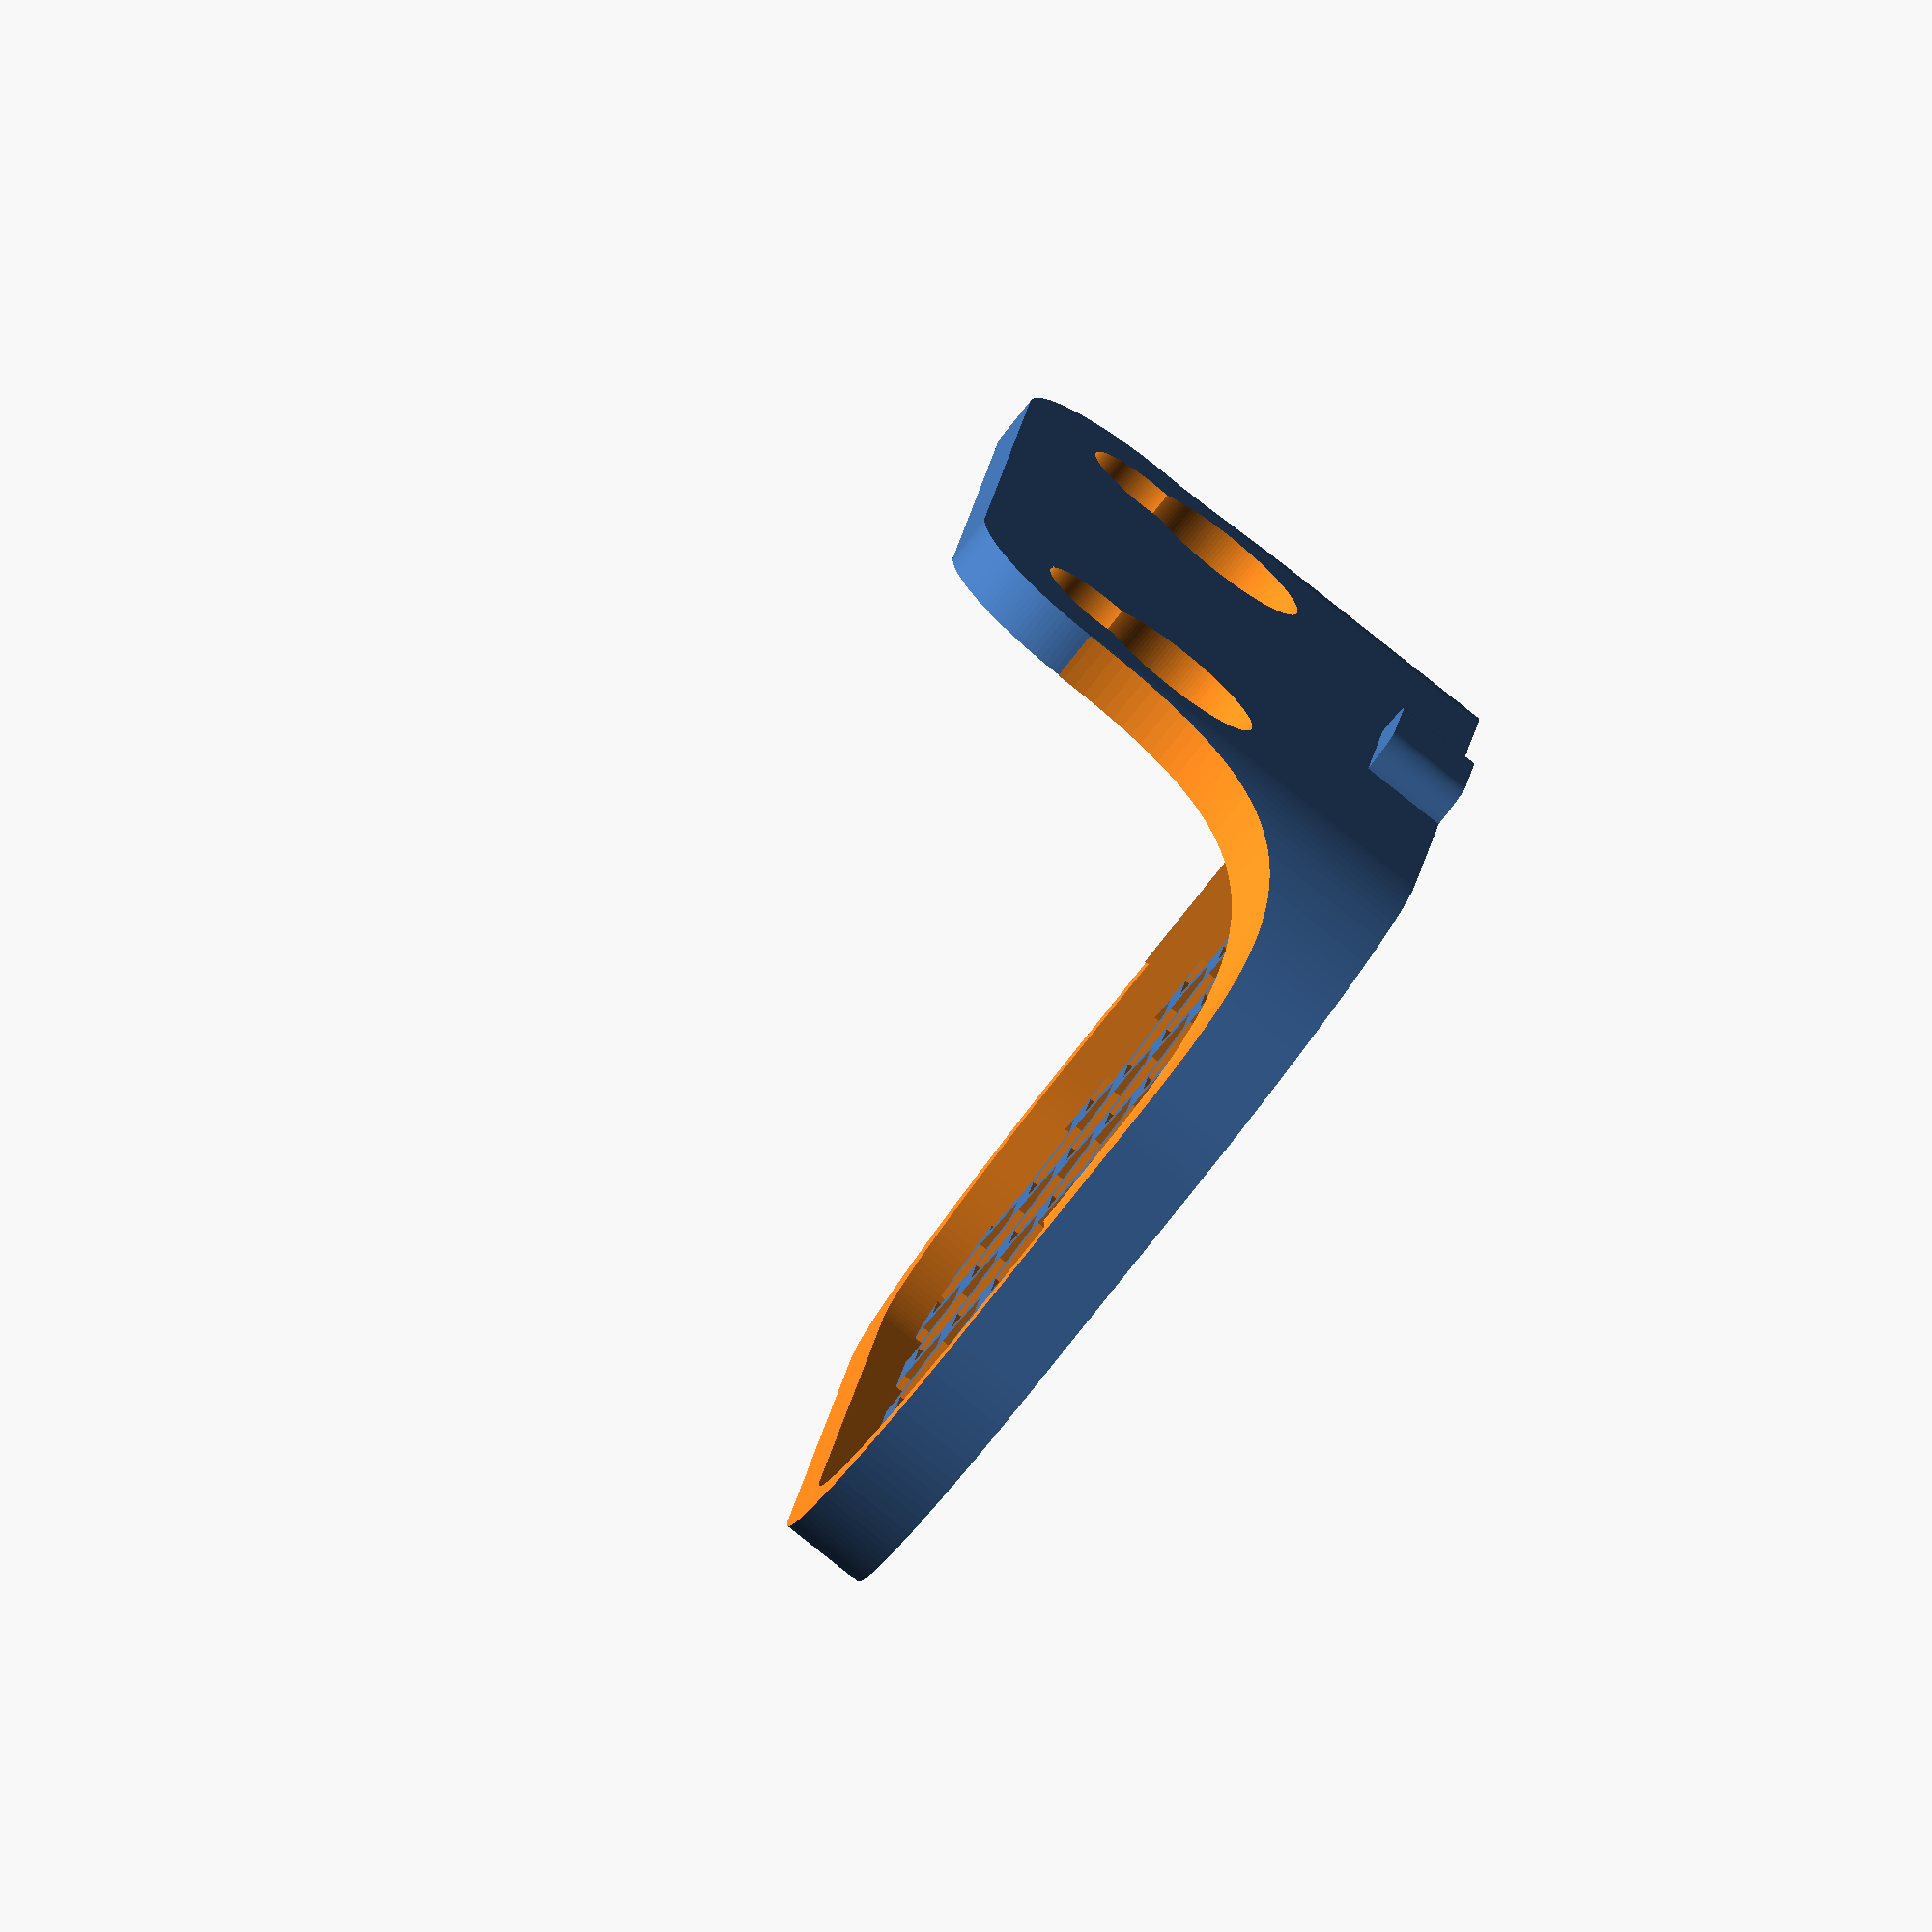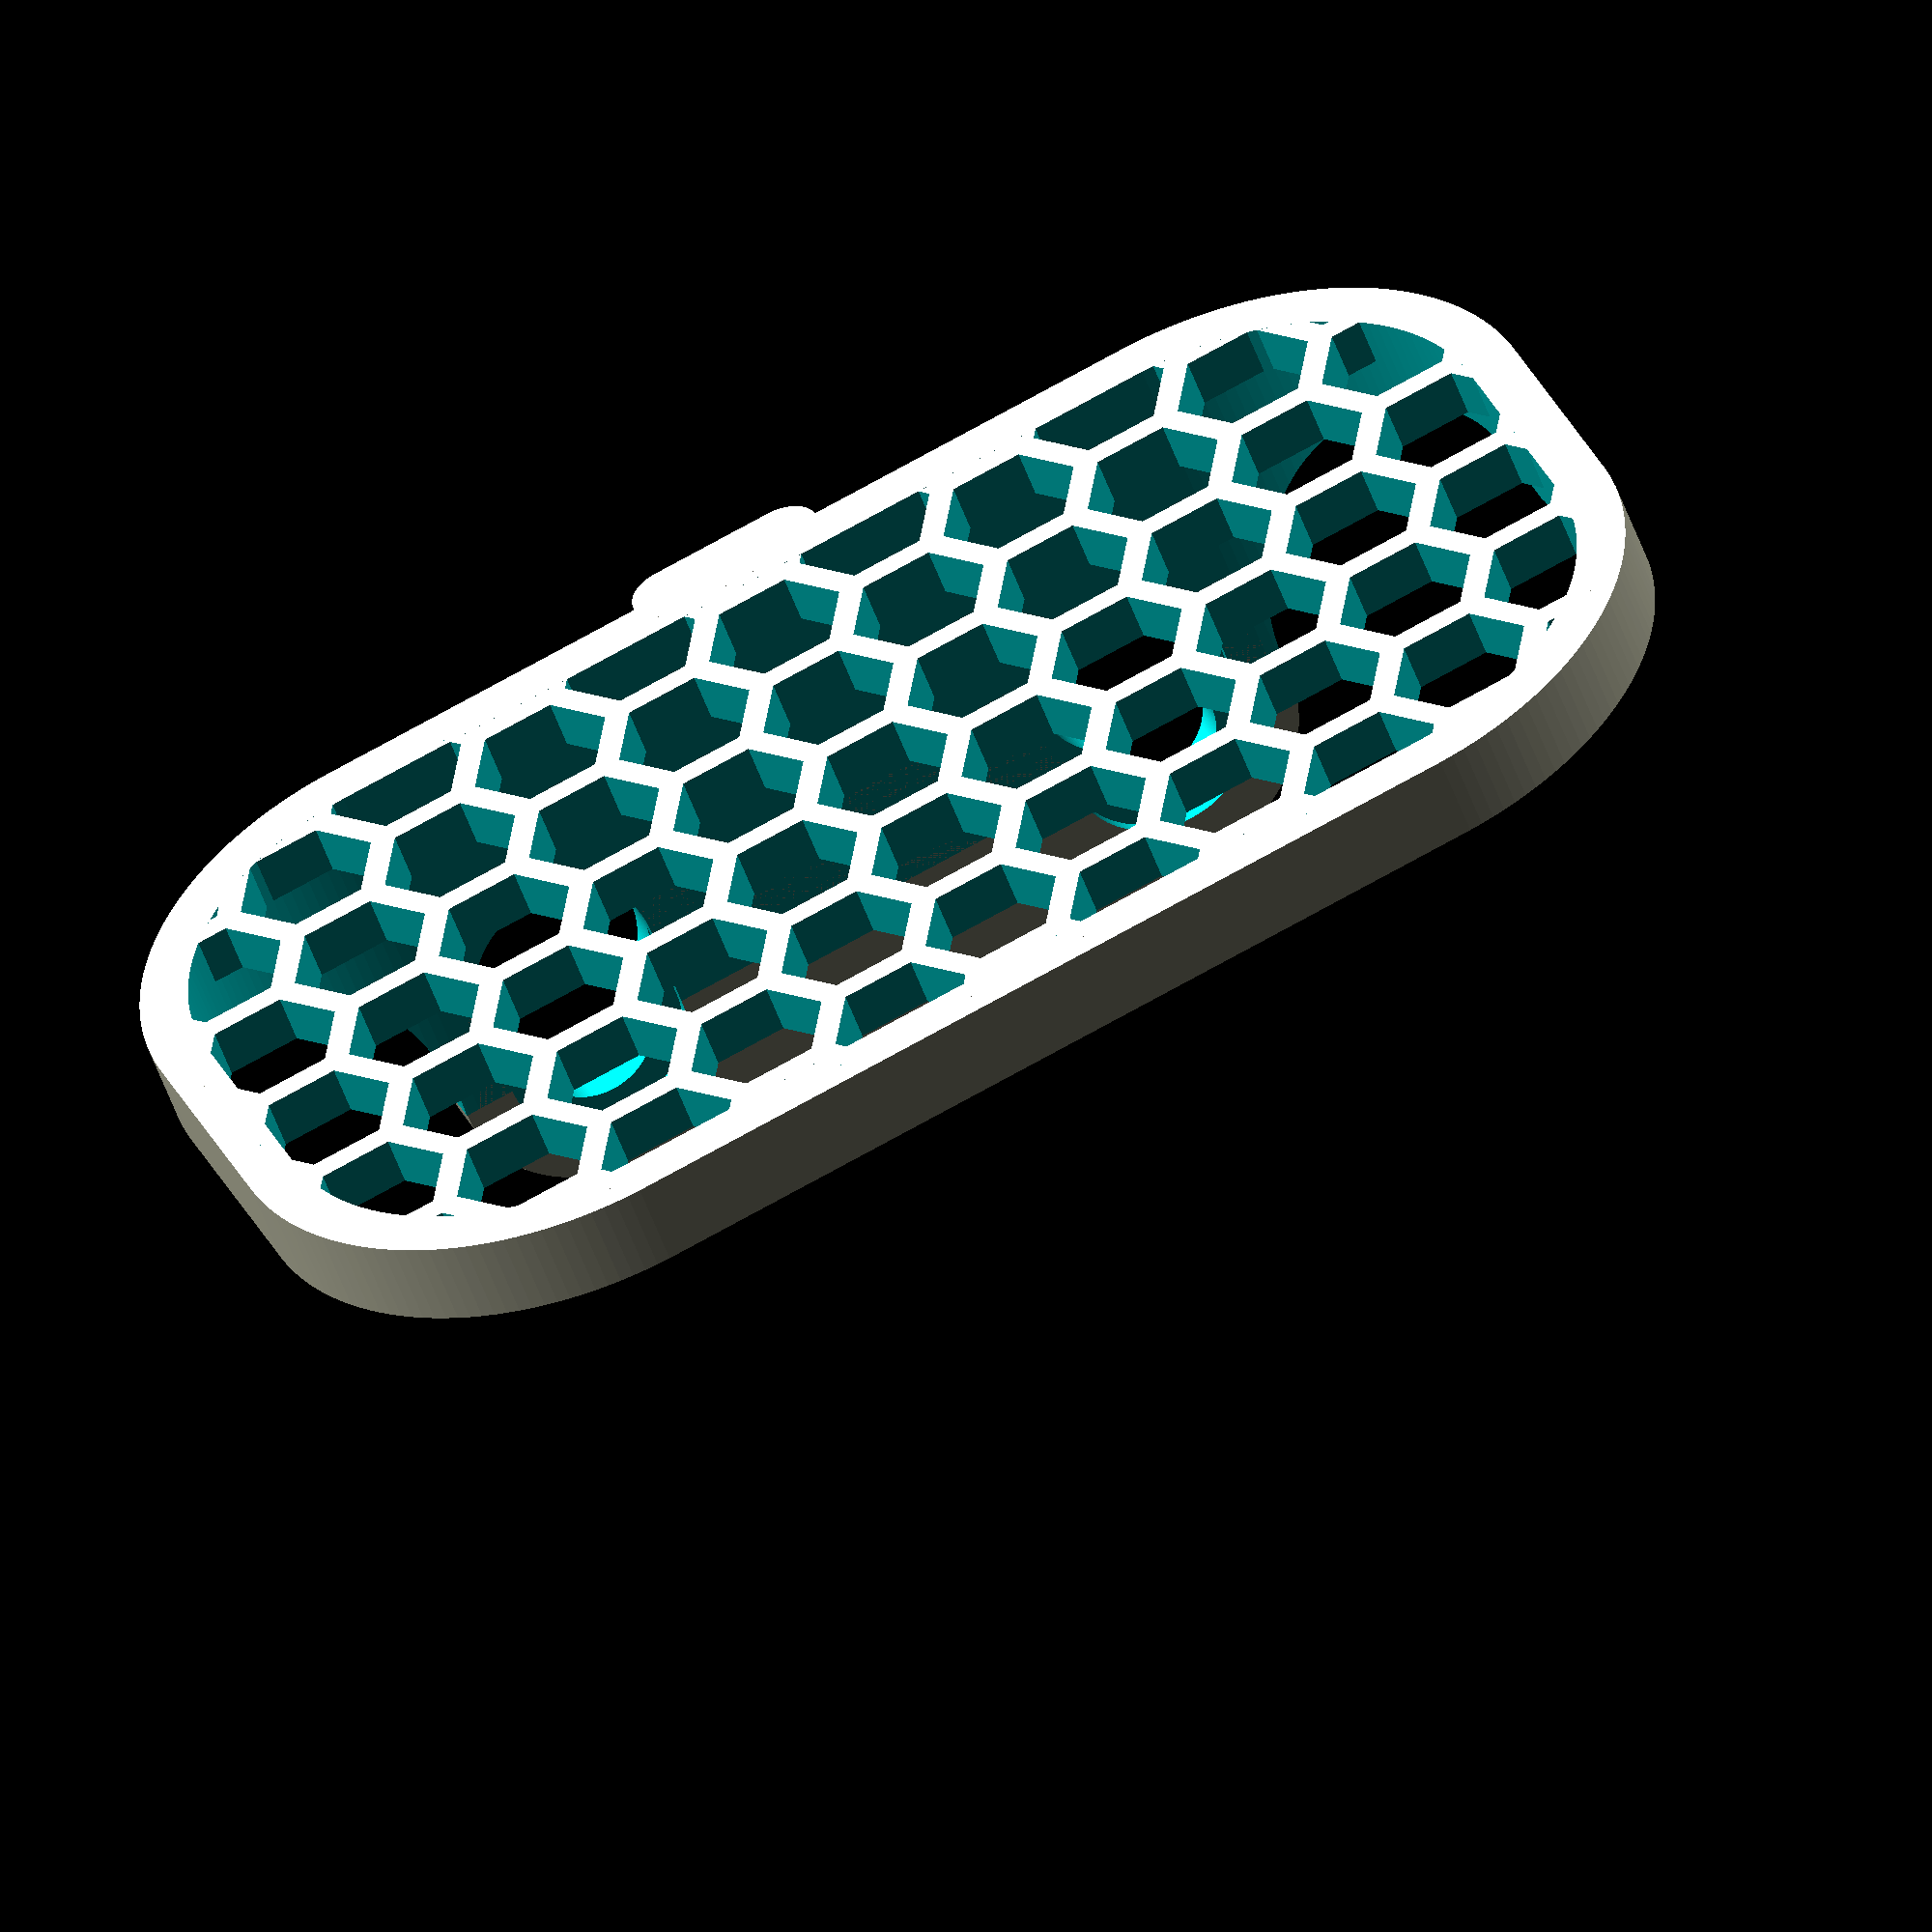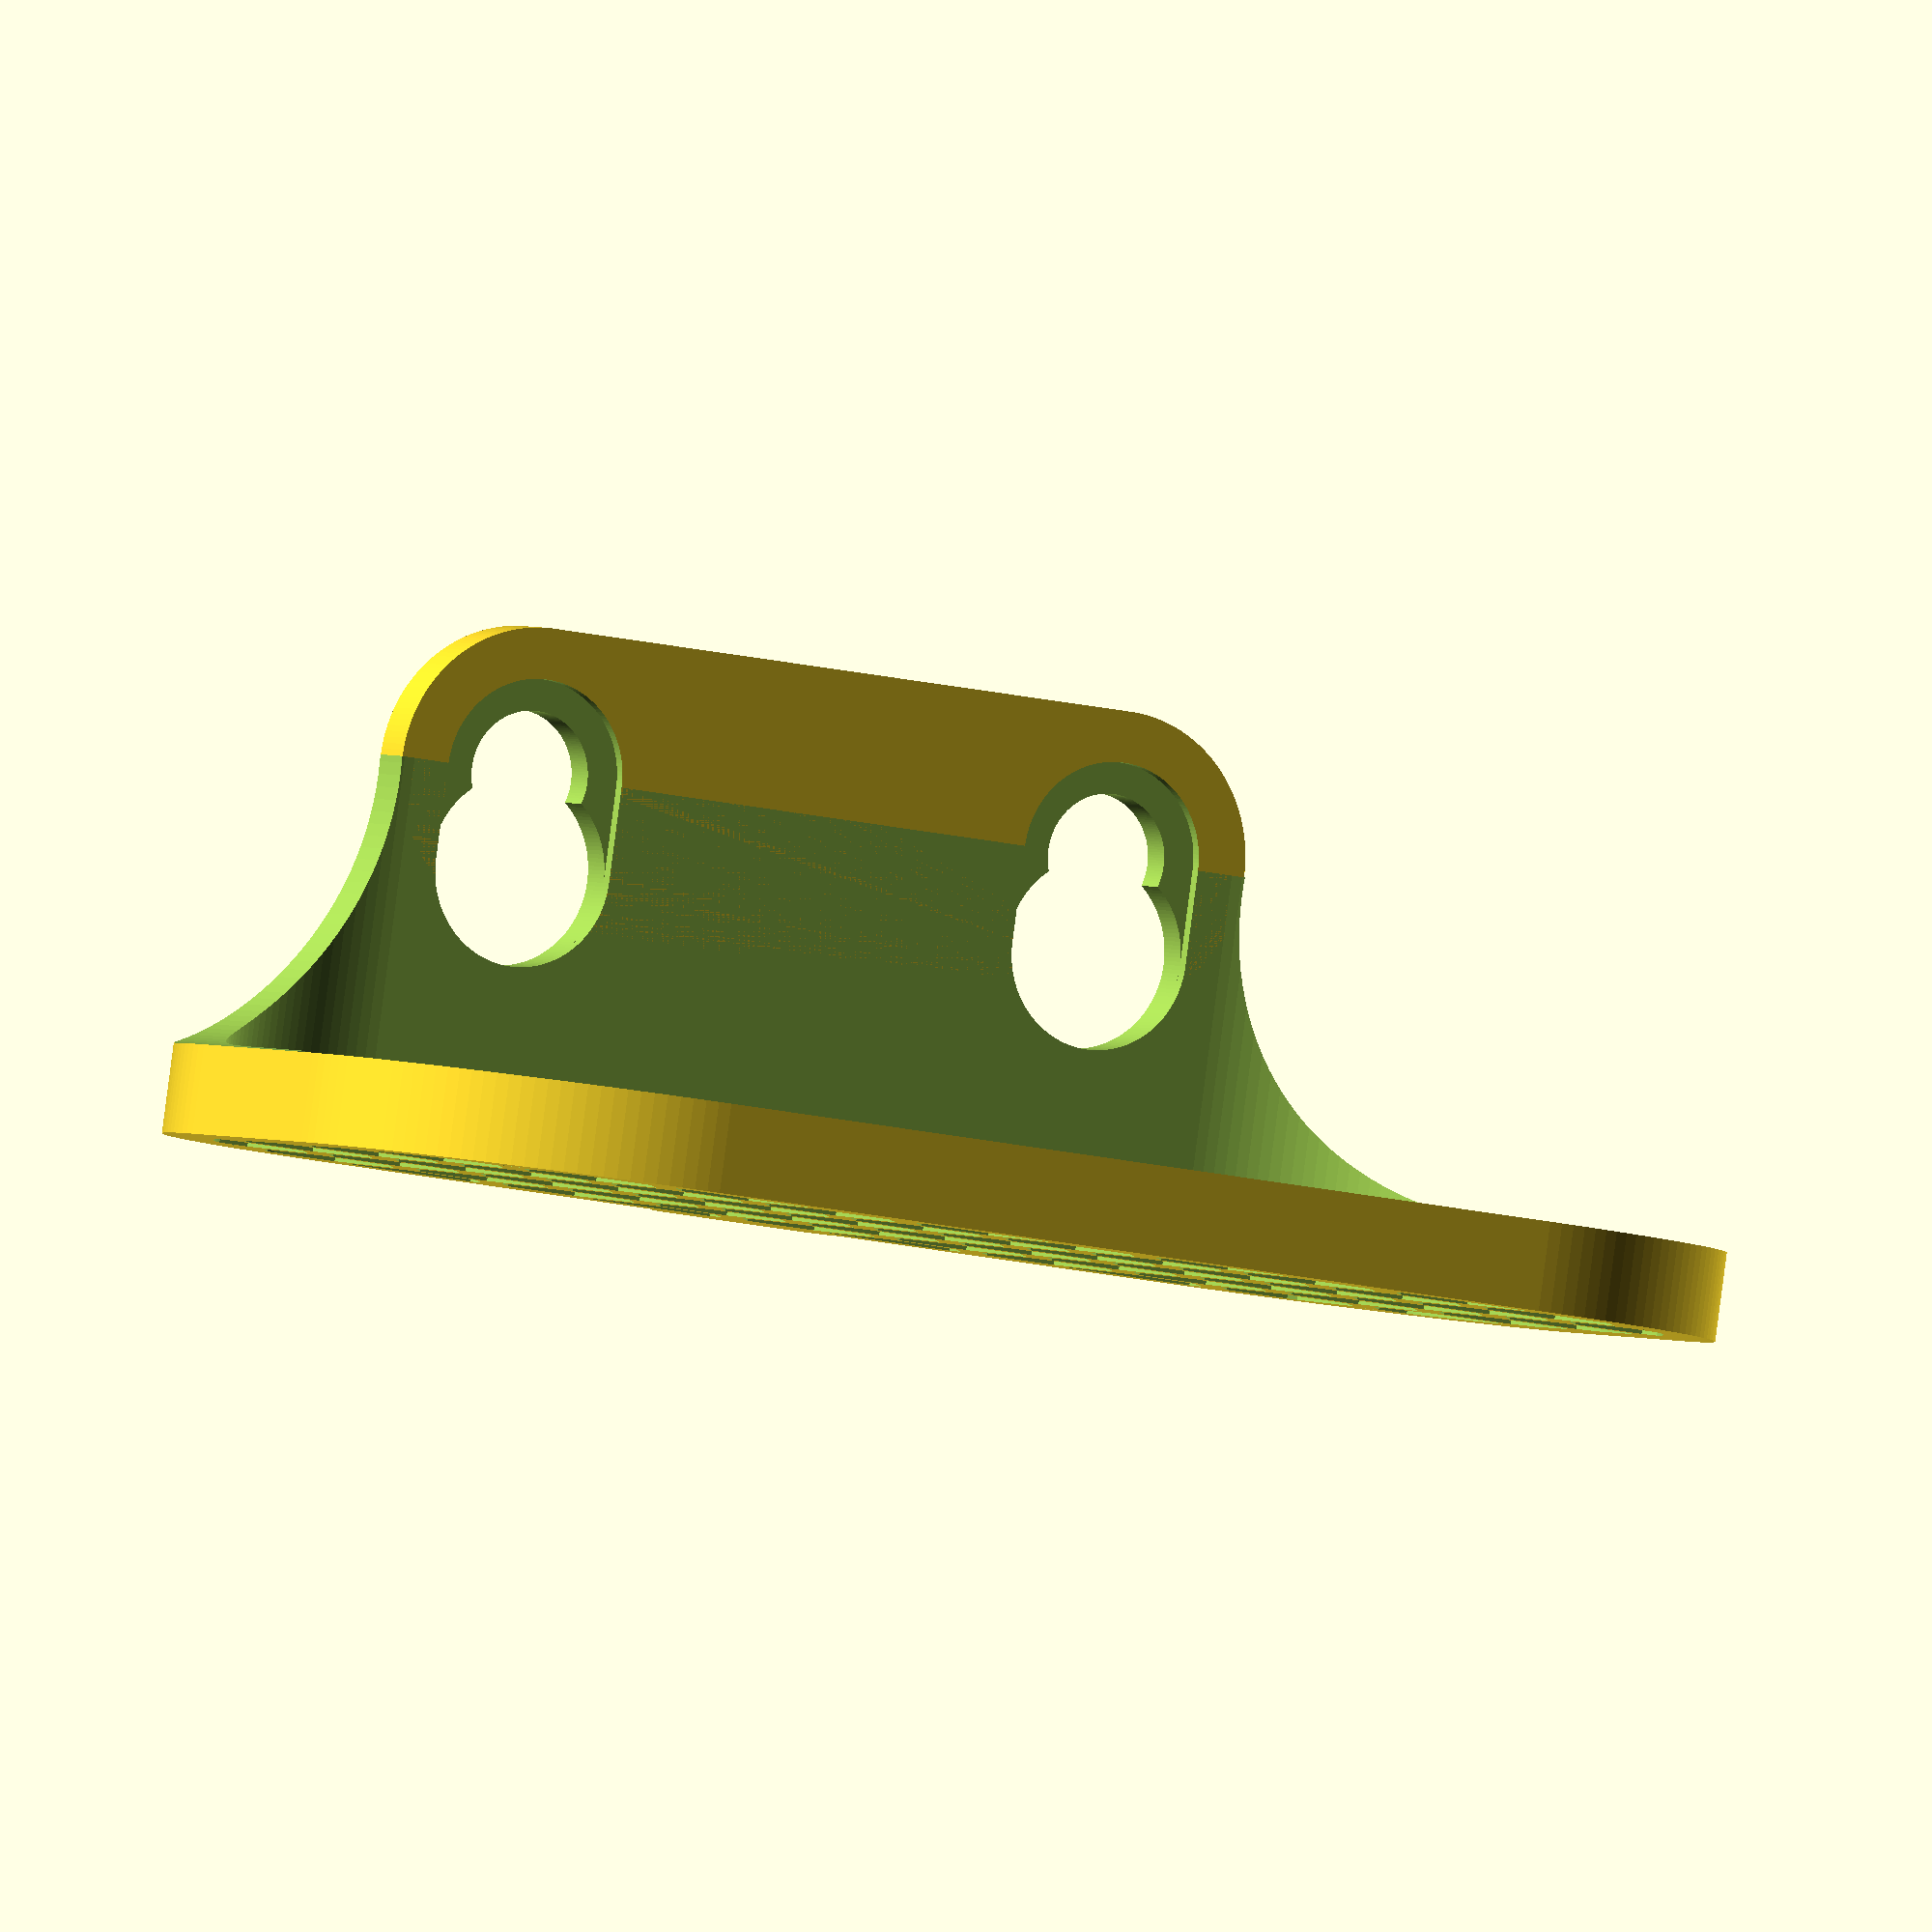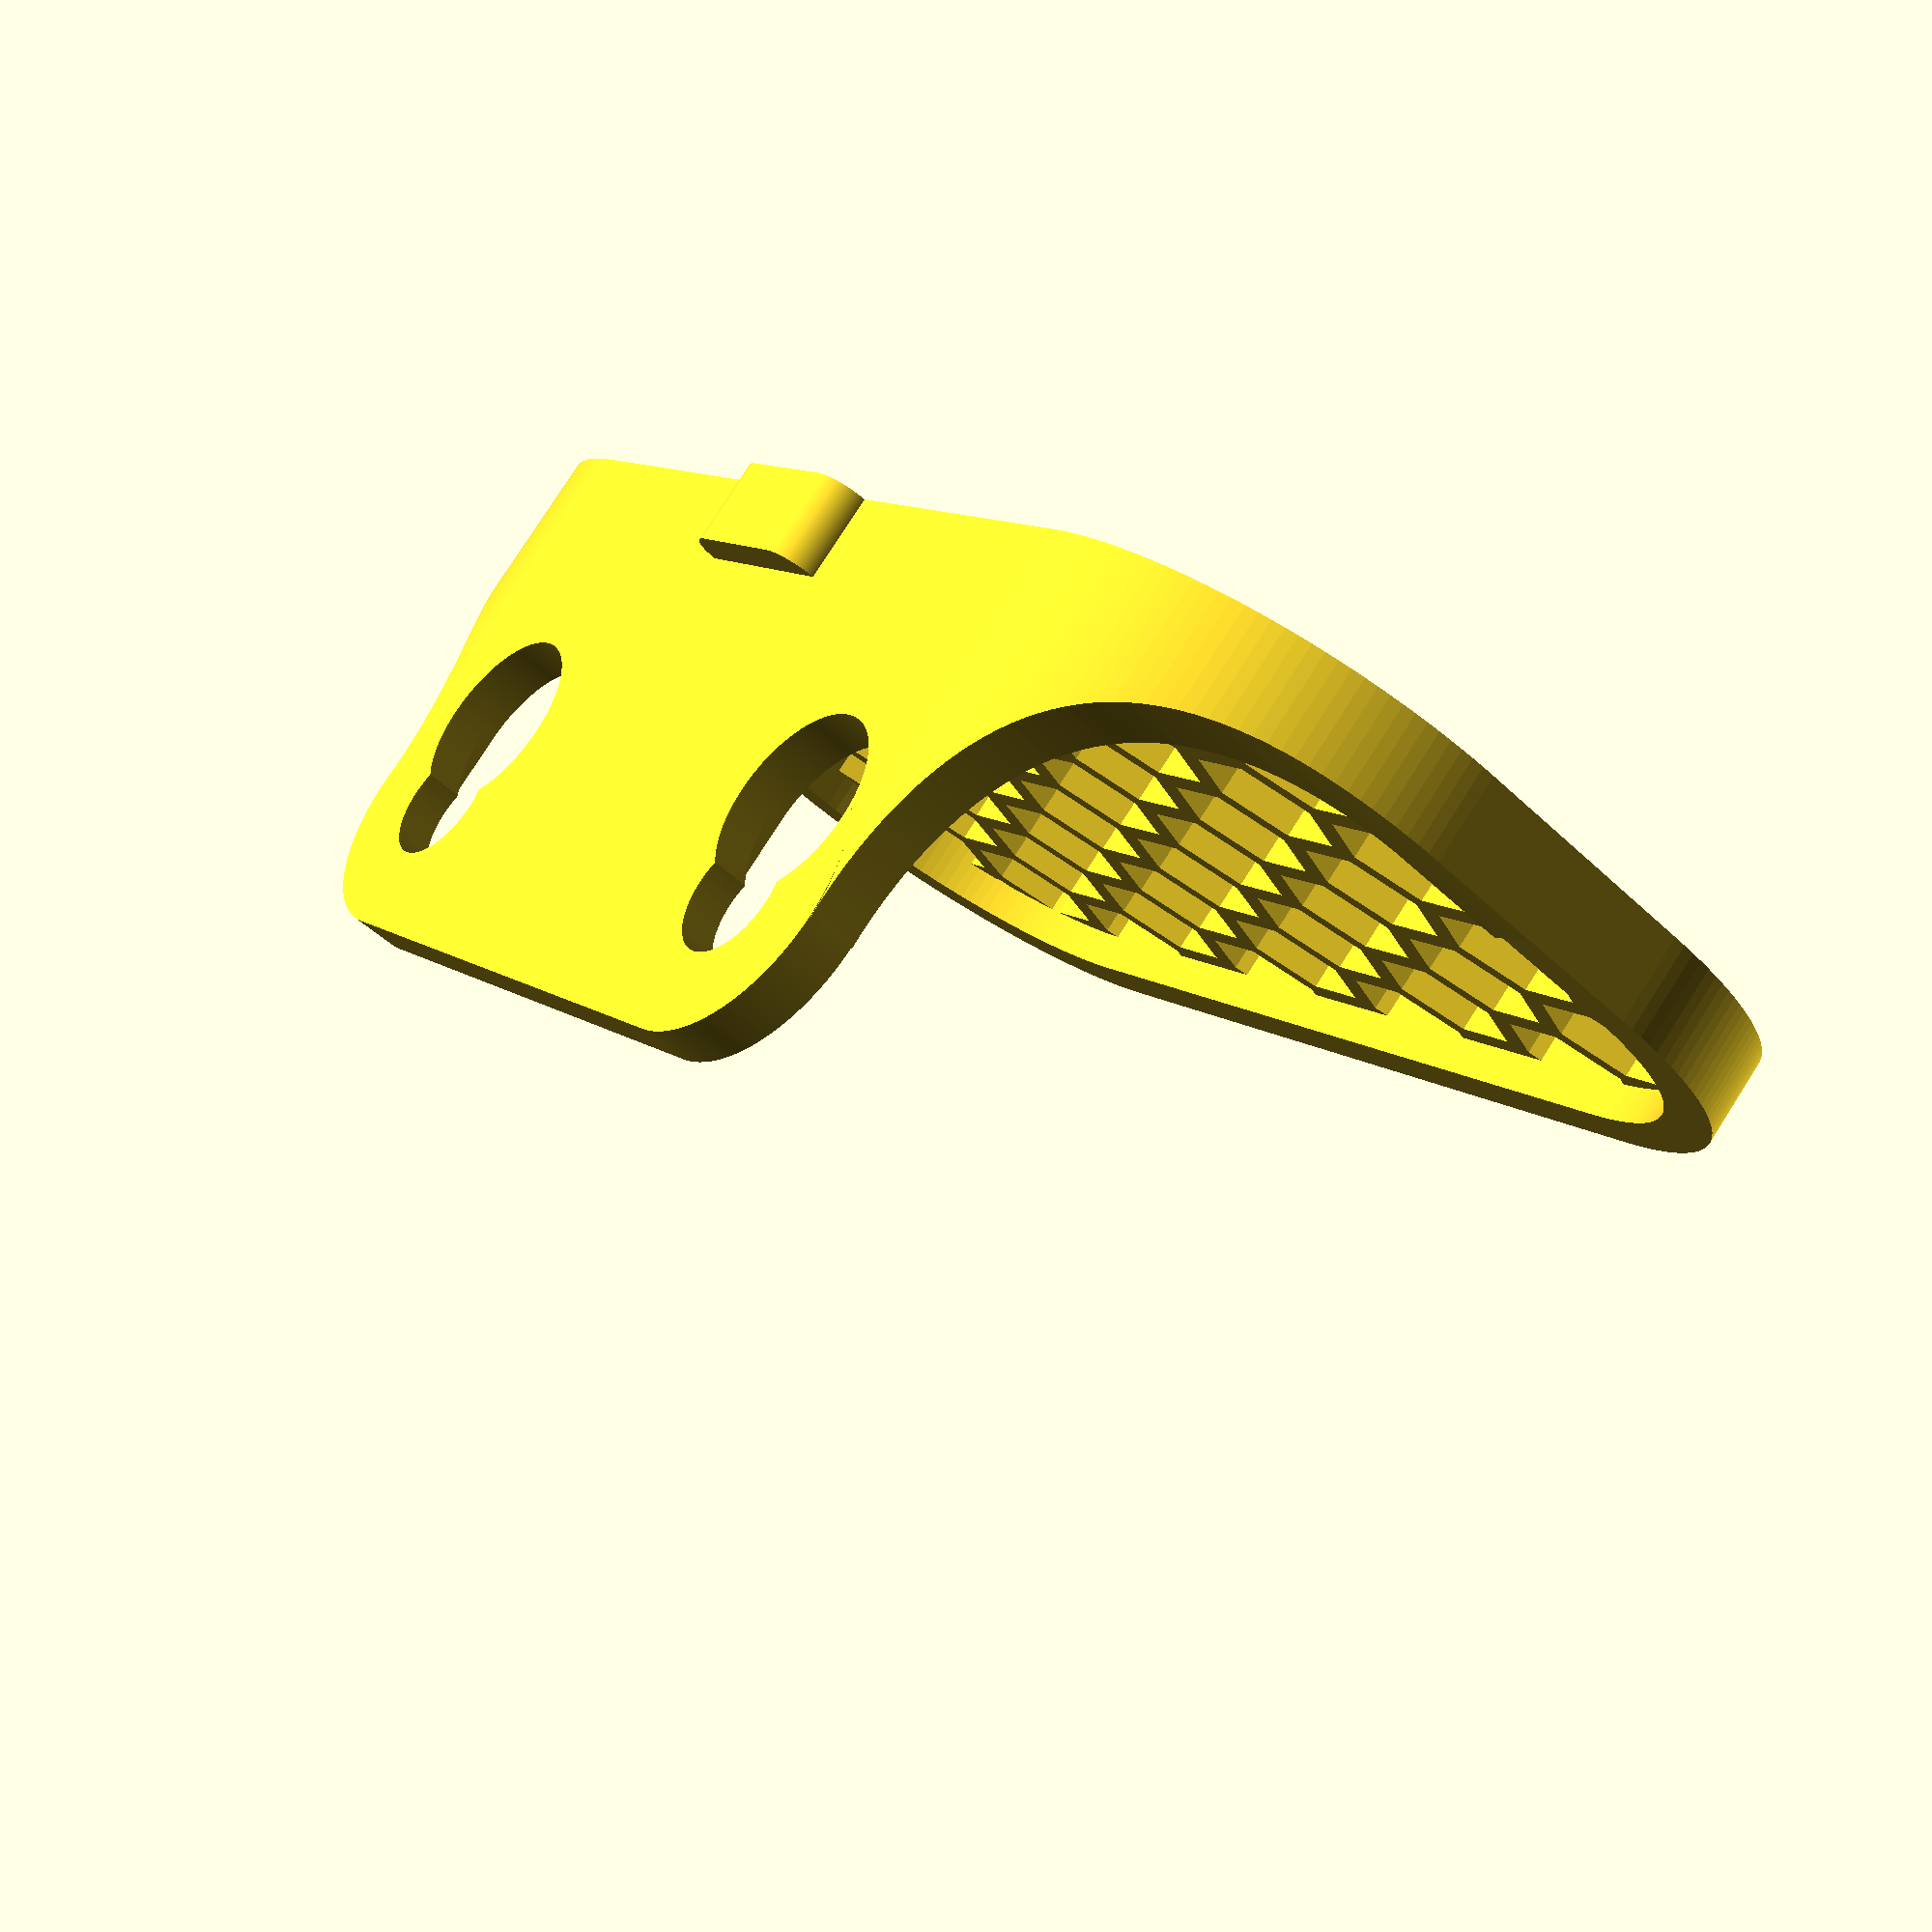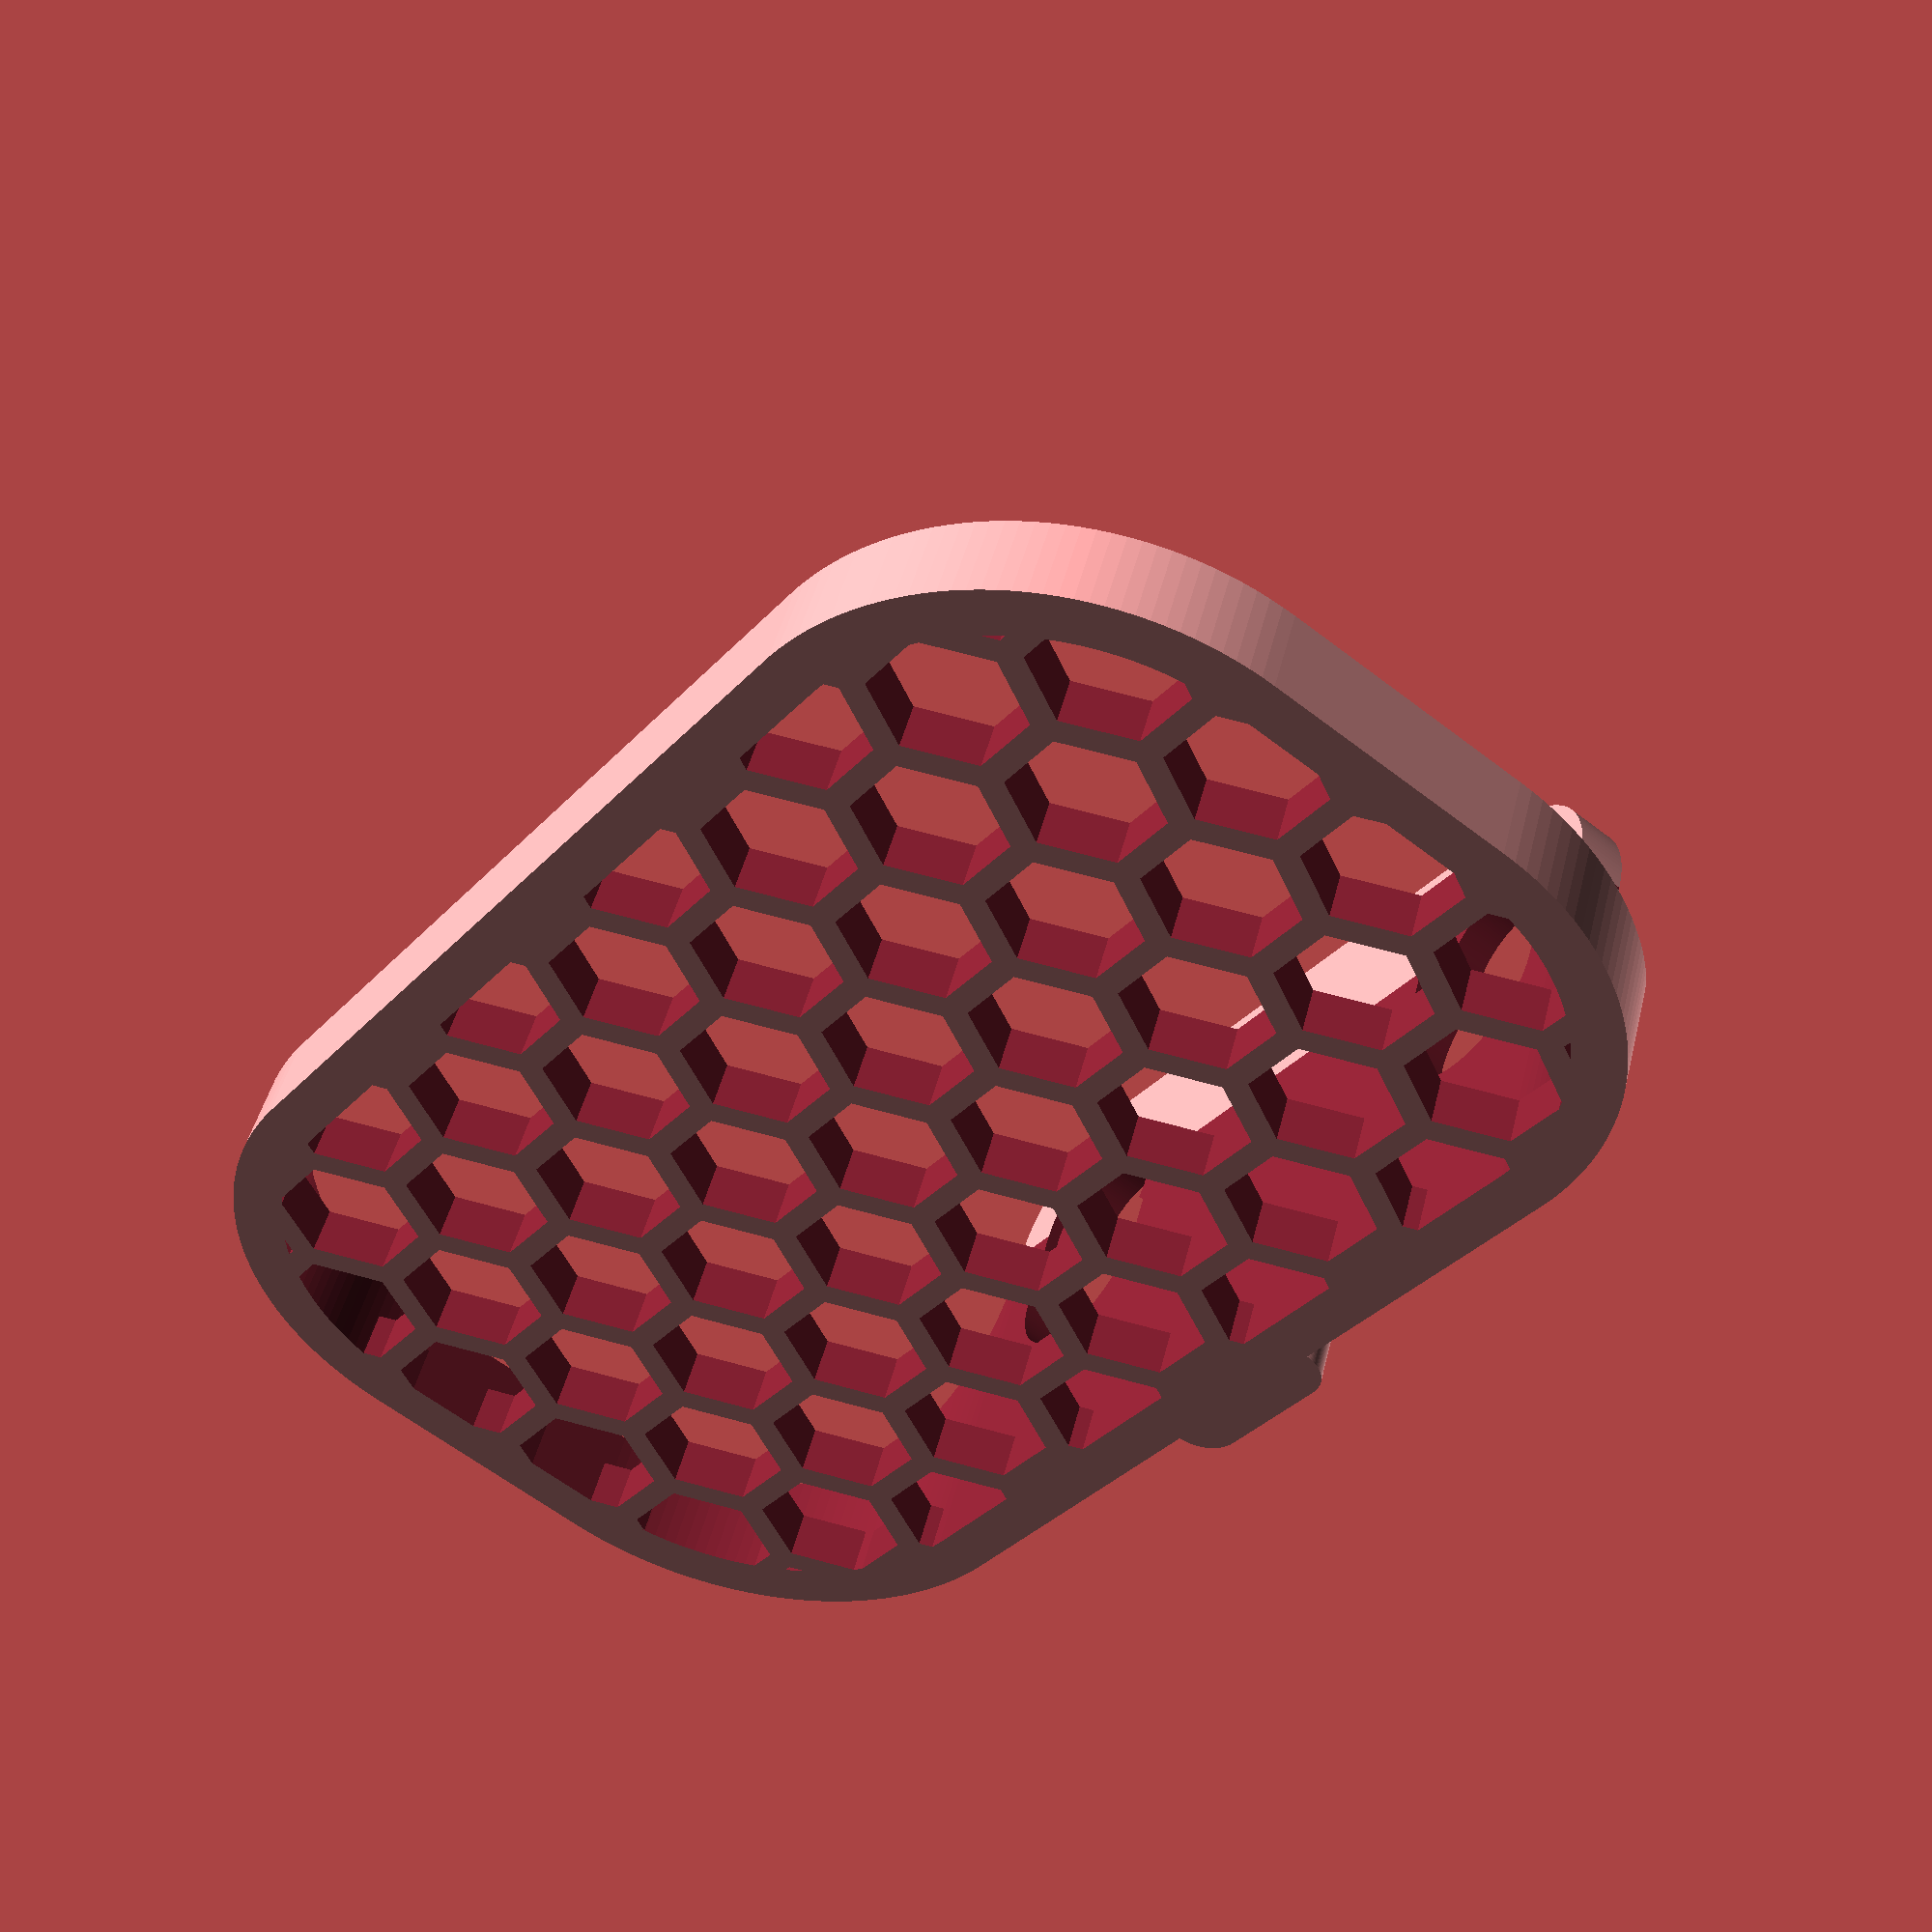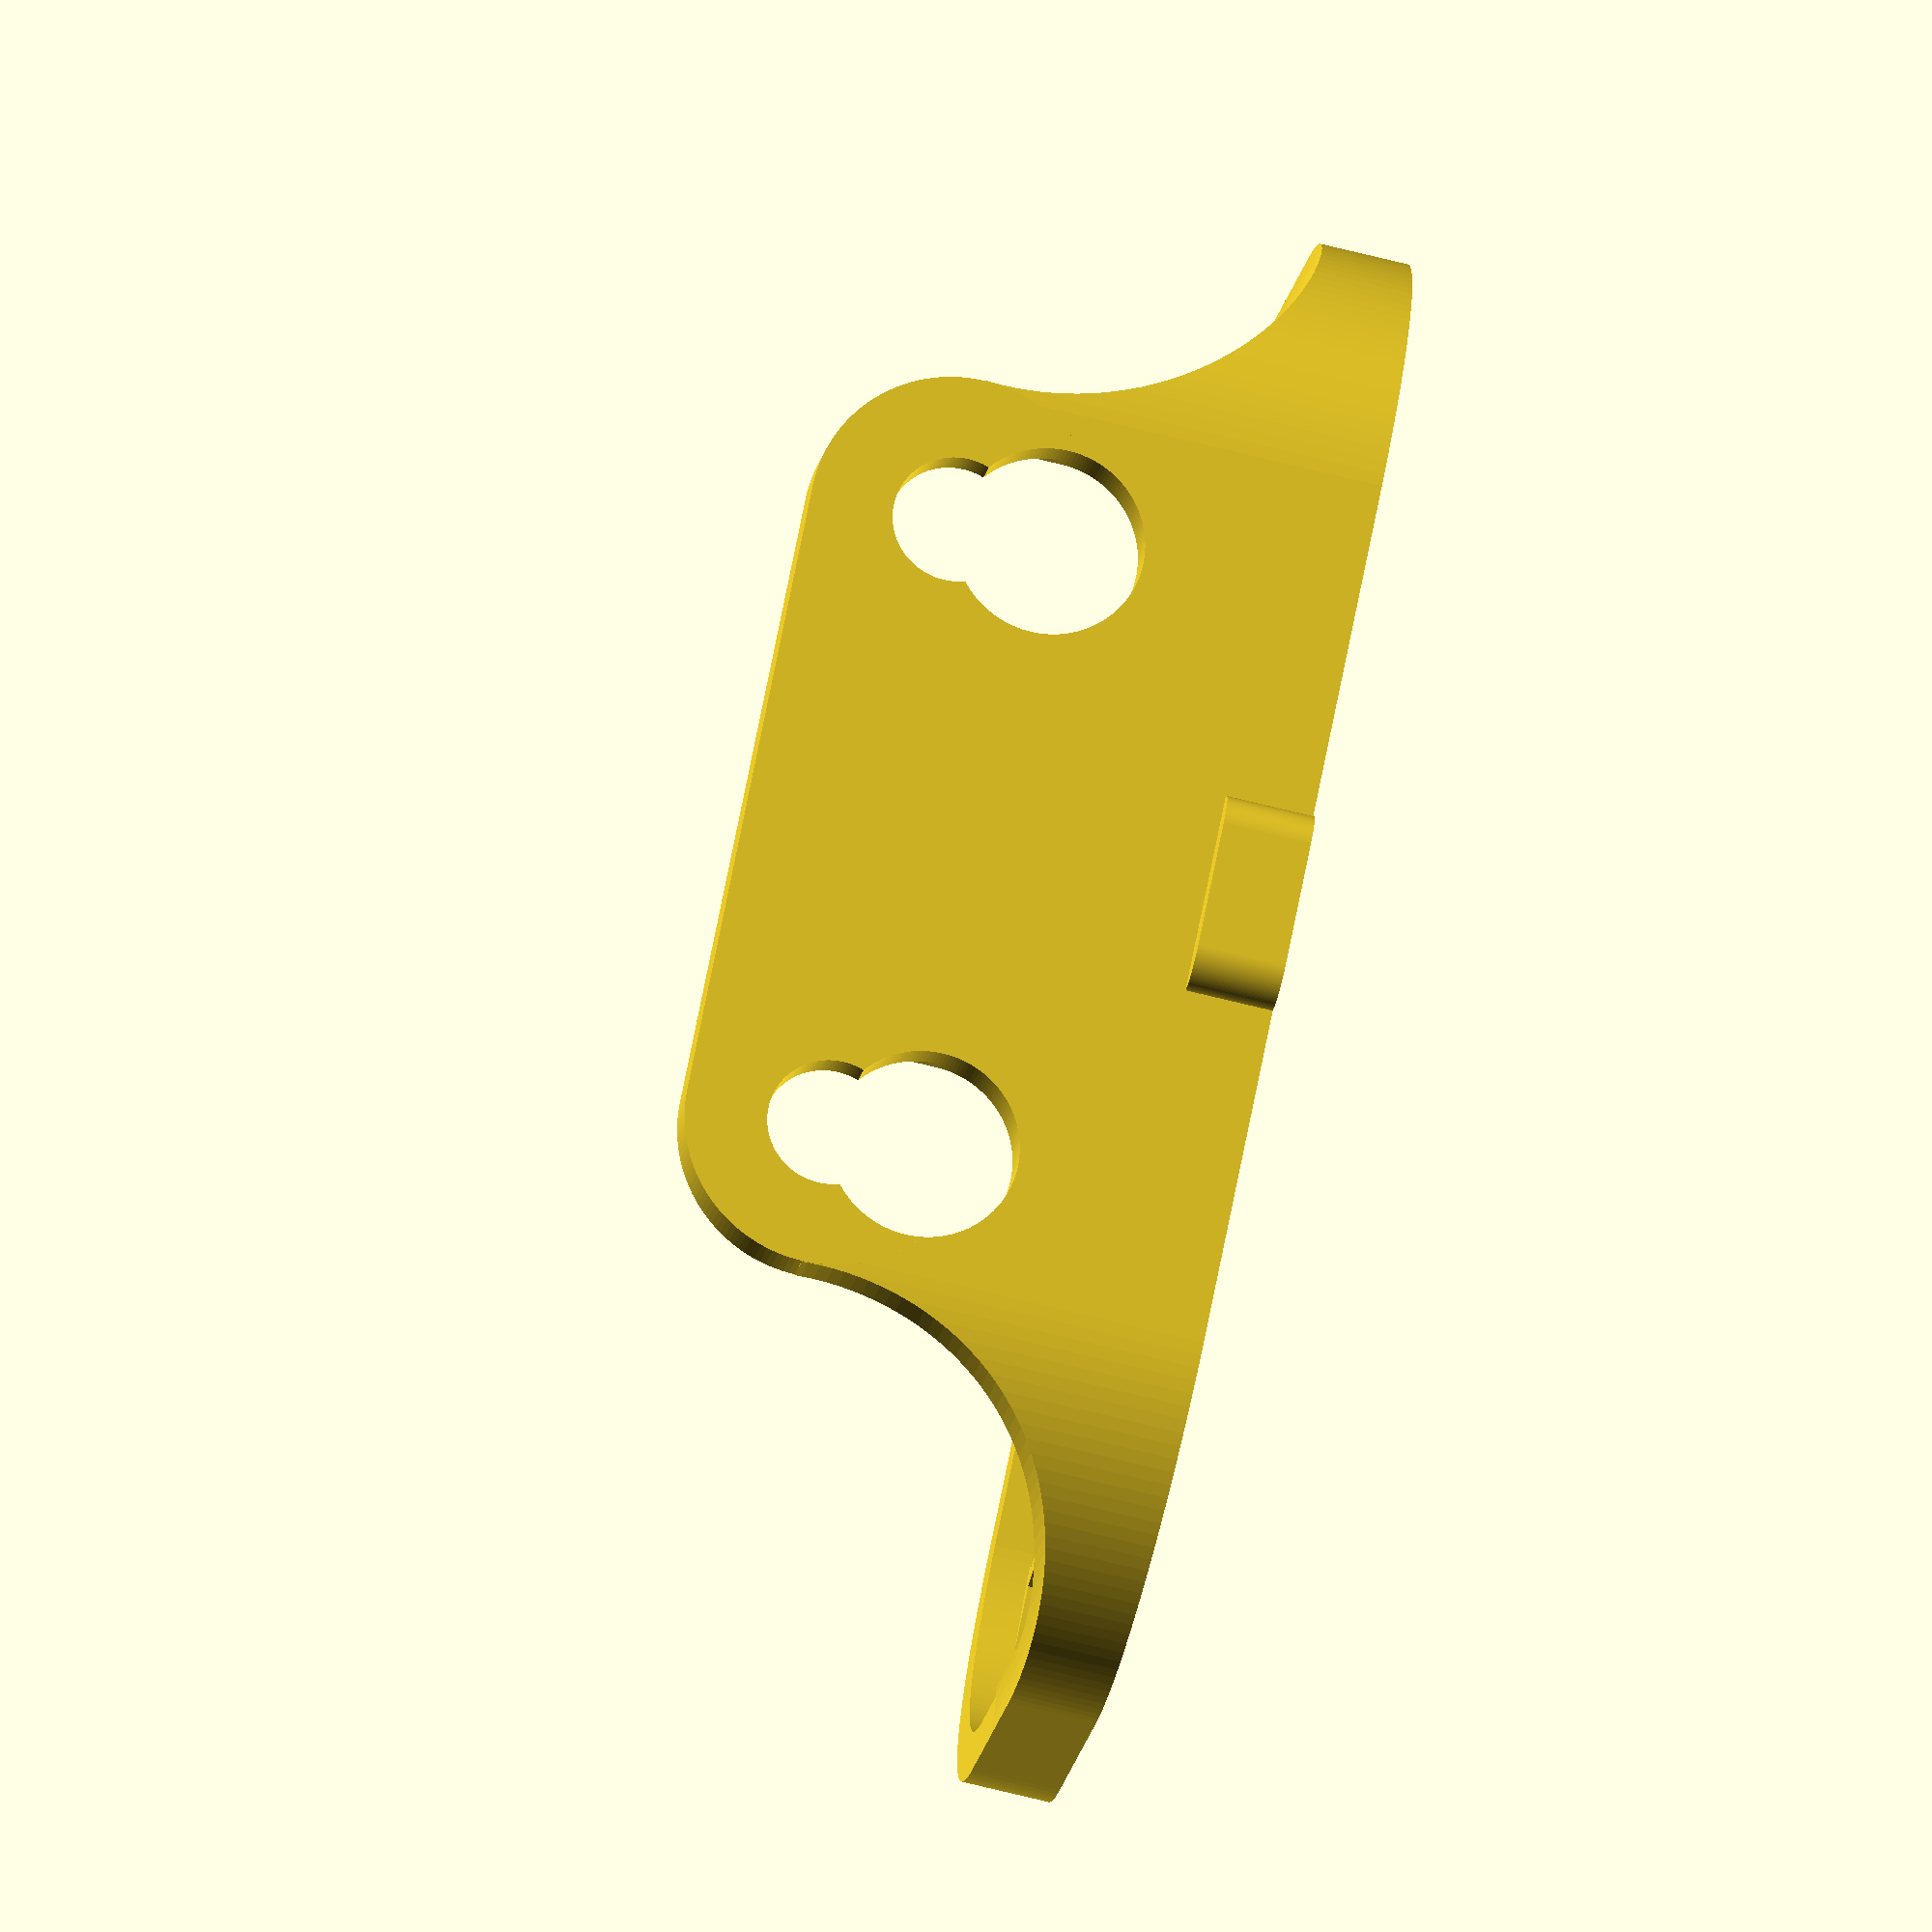
<openscad>
//=============================================================================
// soap-dish.scad
//
// A simple suction cup mounted soap dish for my shower.
//=============================================================================
// Written in 2017 by Patrick Barrett
//
// To the extent possible under law, the author(s) have dedicated all copyright
// and related and neighboring rights to this work to the public domain
// worldwide. This work is distributed without any warranty.
//
// See <http://creativecommons.org/publicdomain/zero/1.0/> for full dedication.
//=============================================================================

// common
wall = 4;
mount_above_shelf = true;

// main body
b_length = 120;
b_width = 70;
b_radius = 25;
b_lip = 3; // top/bottom lip around edge
h_honeycomb_width = 2;

// back wall
ba_height = 45;

// suction cup
s_key_l = 15;
s_key_s = 10;
s_radius = 25;
s_shaft_length = 3;
s_height = 3;
s_third_point = false;

// customizable variables end here

// ring cavity
c_length = b_length - 2*wall;
c_width = b_width - 2*wall;
c_radius = b_radius - wall;

// honeycomb fill
h_length = b_length - wall;
h_width = b_width - wall;
h_radius = b_radius - wall/2;

// more suction cup
s_height_offset = sqrt(3)/2 * s_radius*2;
s_key_top = mount_above_shelf ? s_key_l : s_key_s;
s_key_bot = mount_above_shelf ? s_key_s : s_key_l;

// more back wall
ba_radius_around_hook = s_key_l/2 + wall;
ba_radius_side = b_length/2 - s_radius - ba_radius_around_hook;

abit = 0.001; //use for making overlap to get single manifold stl
alot = 250;

$fn = 150;

module honeycomb(dim, d, w, center = false) {
    x = dim[0];
    y = dim[1];
    z = dim[2];
    
    D = d * (2/sqrt(3));
    t = d/sqrt(3);
    
    wp = sqrt(3)/2 * w;
    
    translate(center ? [0,0,0] : [x/2,y/2,z/2])
    difference() {
        cube(dim, center = true);
        
        for(i = [0 : D+2*wp+t : x/2+D]) {
            for(j = [0 : d+w : y/2+D]) {
                for(s = [[1,1,0],[1,-1,0],[-1,-1,0],[-1,1,0]]) {
                    translate([i*s[0],j*s[1],0*s[2]])
                    cylinder(d = D, h = z+2, $fn = 6, center = true);
                }
            }
        }
        
        for(i = [D/2 + wp + t/2 : D+2*wp+t : x/2+D]) {
            for(j = [d/2+w/2 : d+w : y/2+D]) {
                for(s = [[1,1,0],[1,-1,0],[-1,-1,0],[-1,1,0]]) {
                    translate([i*s[0],j*s[1],0*s[2]])
                    cylinder(d = D, h = z+2, $fn = 6, center = true);
                }
            }
        }
        
    }
}

module rounded_rect_3d(dim, r, center = false) {
    x = dim[0];
    y = dim[1];
    z = dim[2];
    
    // limit diameter to half of x or y
    rl = r > x/2 ? x/2 : (r > y/2 ? y/2 : r);
    
    translate(center ? [-x/2, -y/2, 0] : [0,0,0])
    hull() {
        translate([rl, rl, 0])
        cylinder(r = rl, h = z);
        
        translate([x-rl, rl, 0])
        cylinder(r = rl, h = z);
        
        translate([x-rl, y-rl, 0])
        cylinder(r = rl, h = z);
        
        translate([rl, y-rl, 0])
        cylinder(r = rl, h = z);
    }
}

module keyhole(d_large, d_small, center_on_small = true) {
    union() {
        translate(center_on_small ? [0,0,0] : [0,0,-d_large/2])
        rotate([90,0,0])
        cylinder(d = d_small, h = alot, center=true);

        translate(center_on_small ? [0,0,-d_large/2] : [0,0,0])
        rotate([90,0,0])
        cylinder(d = d_large, h = alot, center=true);
        
        hull() {
            rotate([90,0,0])
            cylinder(d = d_large, h = alot/2);
                
            translate([0,0,-d_large/2])
            rotate([90,0,0])
            cylinder(d = d_large, h = alot/2);
        }
    }
}

difference() {
    union() {
        // honeycomb
        translate([wall/2, wall/2, 0])
        intersection() {
            honeycomb([h_length,h_width,wall], 10, h_honeycomb_width);
            translate([0,0,-1])
            rounded_rect_3d([h_length,h_width,wall+b_lip+2], r = h_radius);
        }
        
        // body ring
        difference() {
            // main solid
            rounded_rect_3d([b_length,b_width,wall+b_lip+b_radius], r = b_radius);        
            // main cavity
            translate([wall,wall,-1])
            rounded_rect_3d([c_length,c_width,wall+b_lip+b_radius+2], r = c_radius);
            
            // cut front half
            translate([0, -b_width/2, wall+b_lip])
            cube([b_length, b_width, ba_height]);
            
            // round left back
            translate([0,alot,ba_radius_side+wall+b_lip])
            rotate([90,0,0])
            cylinder(r = ba_radius_side, h = alot);
            
            //round right back
            translate([b_length,alot,ba_radius_side+wall+b_lip])
            rotate([90,0,0])
            cylinder(r = ba_radius_side, h = alot);
        }
    
        // back wall
        translate([0, b_width,wall+b_lip+s_radius])
        rotate([90,0,0])
        hull() {
            // left
            translate([b_length/2 - s_radius,0,0])
            cylinder(r = ba_radius_around_hook, h = wall);
            
            // right
            translate([b_length/2 + s_radius,0,0])
            cylinder(r = ba_radius_around_hook, h = wall);
            
            if(s_third_point) {
                translate([b_length/2,s_height_offset,0])
                cylinder(r = ba_radius_around_hook, h = wall);
            }
        }
        
        // bump to level on suction cups
        hull() {
            translate([b_length/2 + 5, b_width, 0])
            cylinder(r = s_height, h = wall+b_lip);
            translate([b_length/2 - 5, b_width, 0])
            cylinder(r = s_height, h = wall+b_lip);
        }
    }
    

    // keyhole
    translate([b_length/2 + s_radius,b_width-s_shaft_length,wall+b_lip+s_radius])
    keyhole(s_key_l, s_key_s, mount_above_shelf);
    
    // keyhole
    translate([b_length/2 - s_radius,b_width-s_shaft_length,wall+b_lip+s_radius])
    keyhole(s_key_l, s_key_s, mount_above_shelf);
    
    if(s_third_point){
        // keyhole
        translate([b_length/2,b_width-s_shaft_length,wall+b_lip+s_radius+s_height_offset])
        keyhole(s_key_l, s_key_s, mount_above_shelf);
    }
}

</openscad>
<views>
elev=264.7 azim=276.5 roll=128.4 proj=o view=solid
elev=233.0 azim=201.8 roll=340.7 proj=o view=wireframe
elev=91.5 azim=334.7 roll=352.5 proj=o view=solid
elev=100.9 azim=126.0 roll=147.5 proj=p view=solid
elev=133.3 azim=53.9 roll=346.3 proj=p view=solid
elev=70.0 azim=143.7 roll=76.0 proj=o view=solid
</views>
